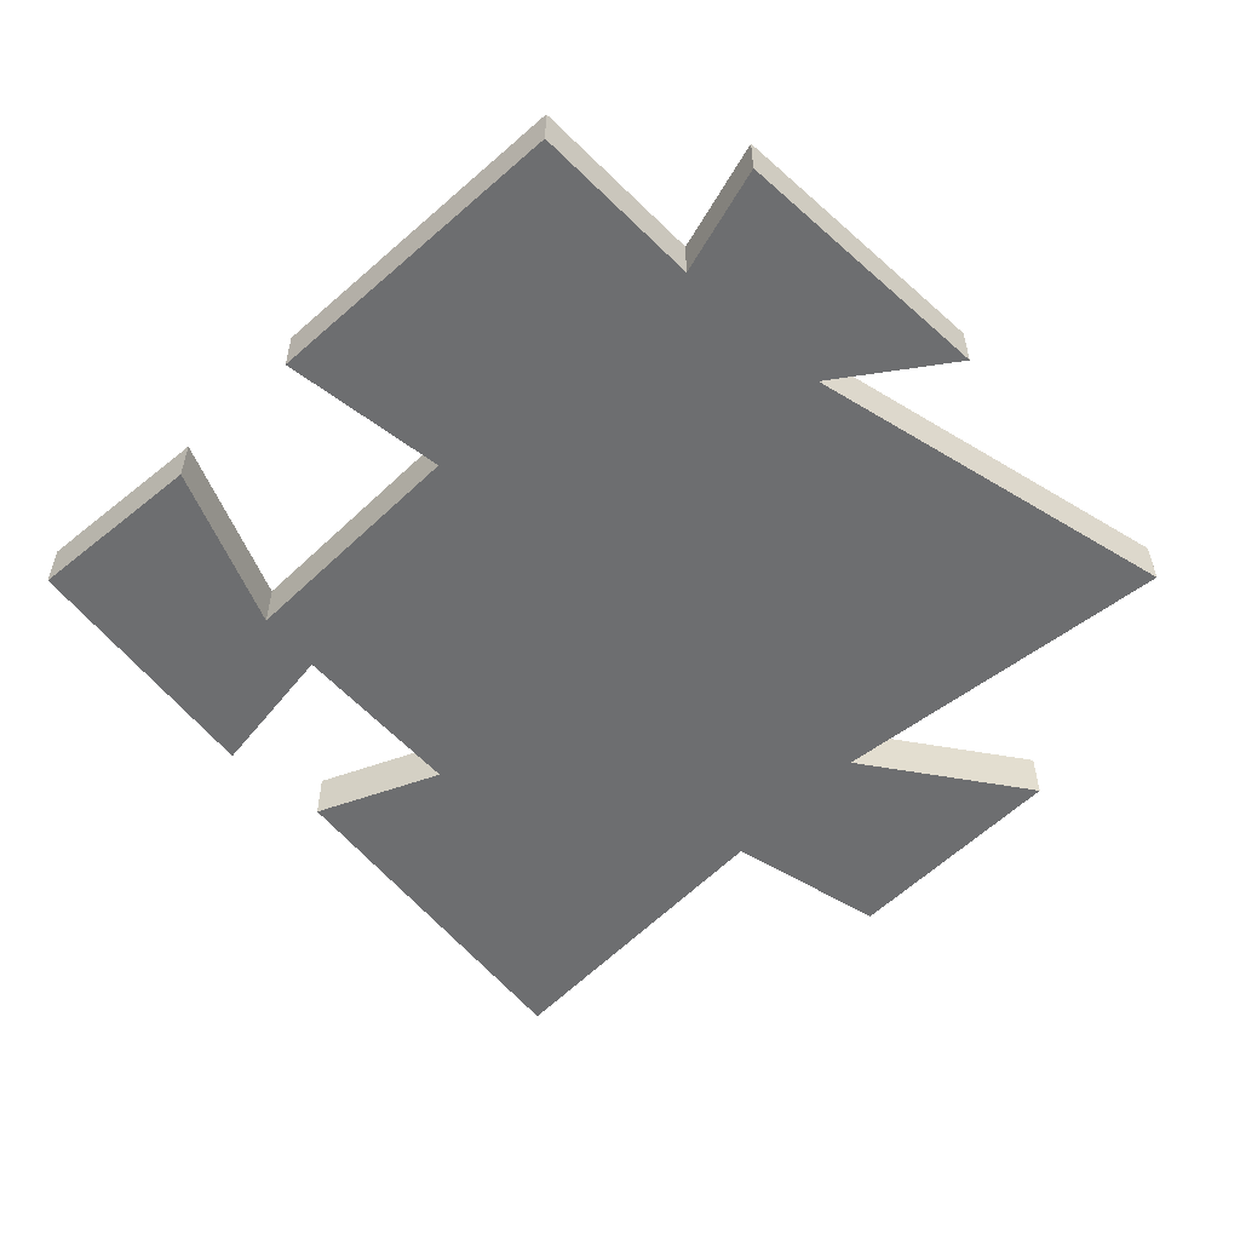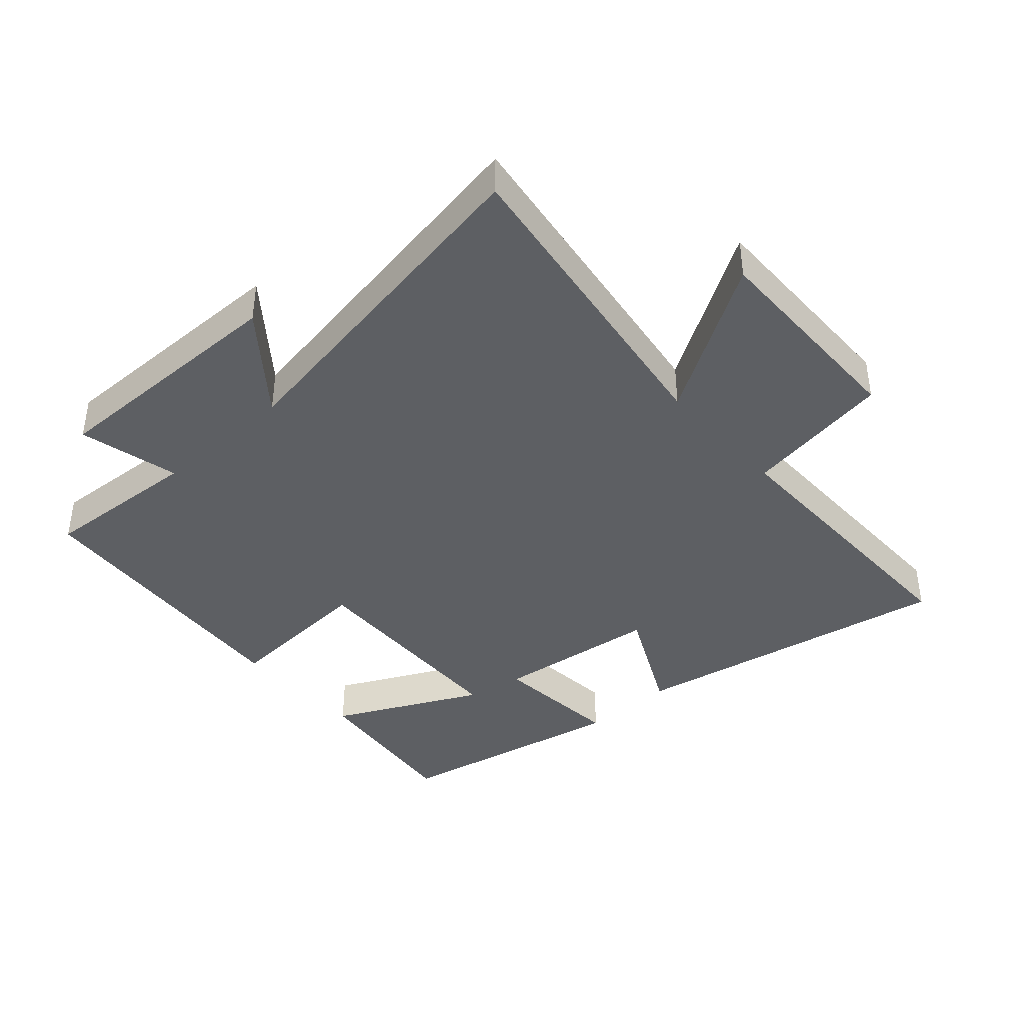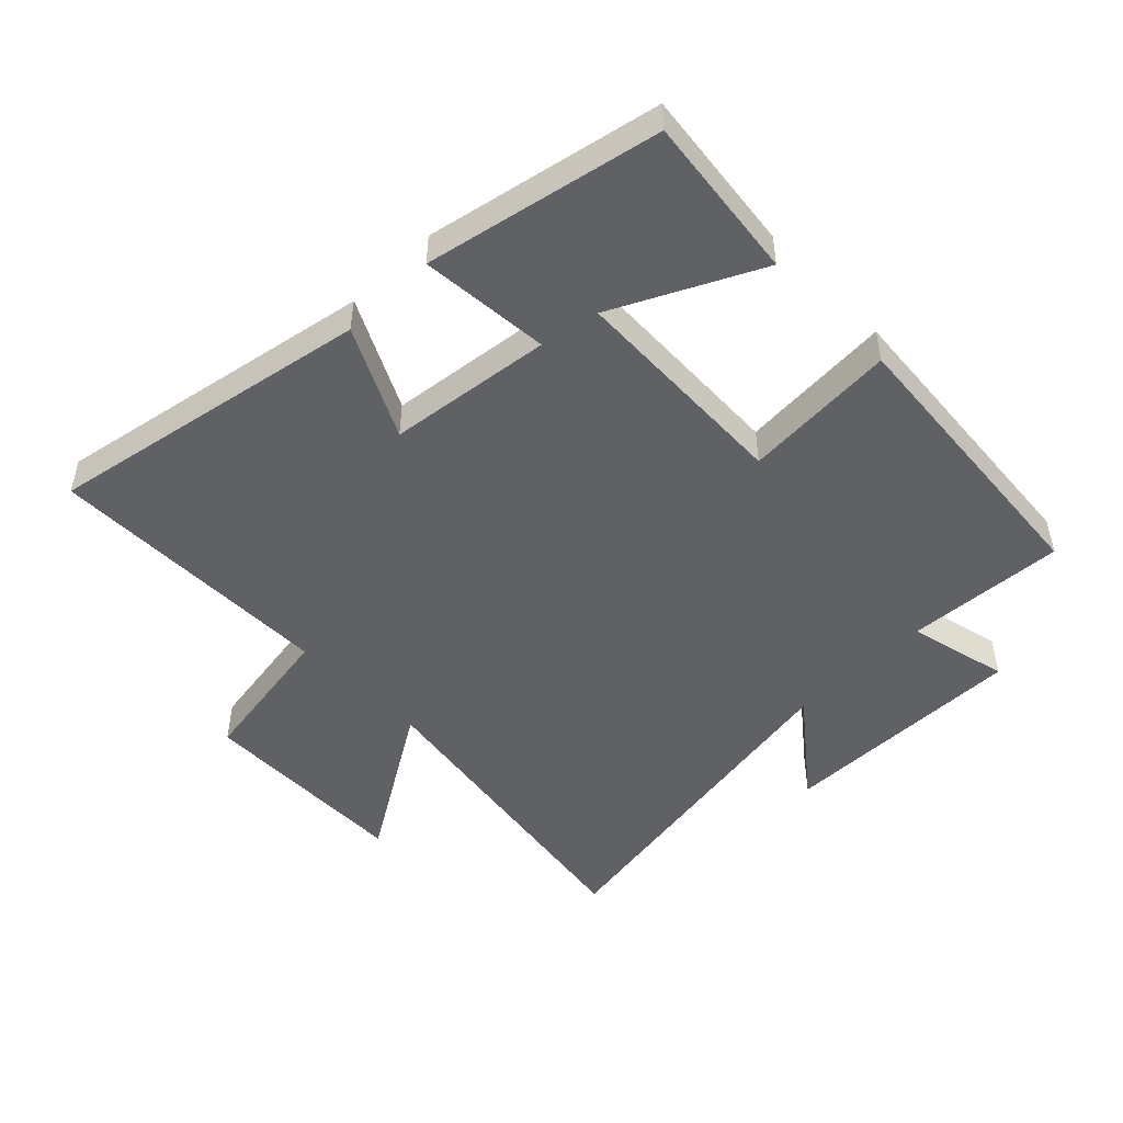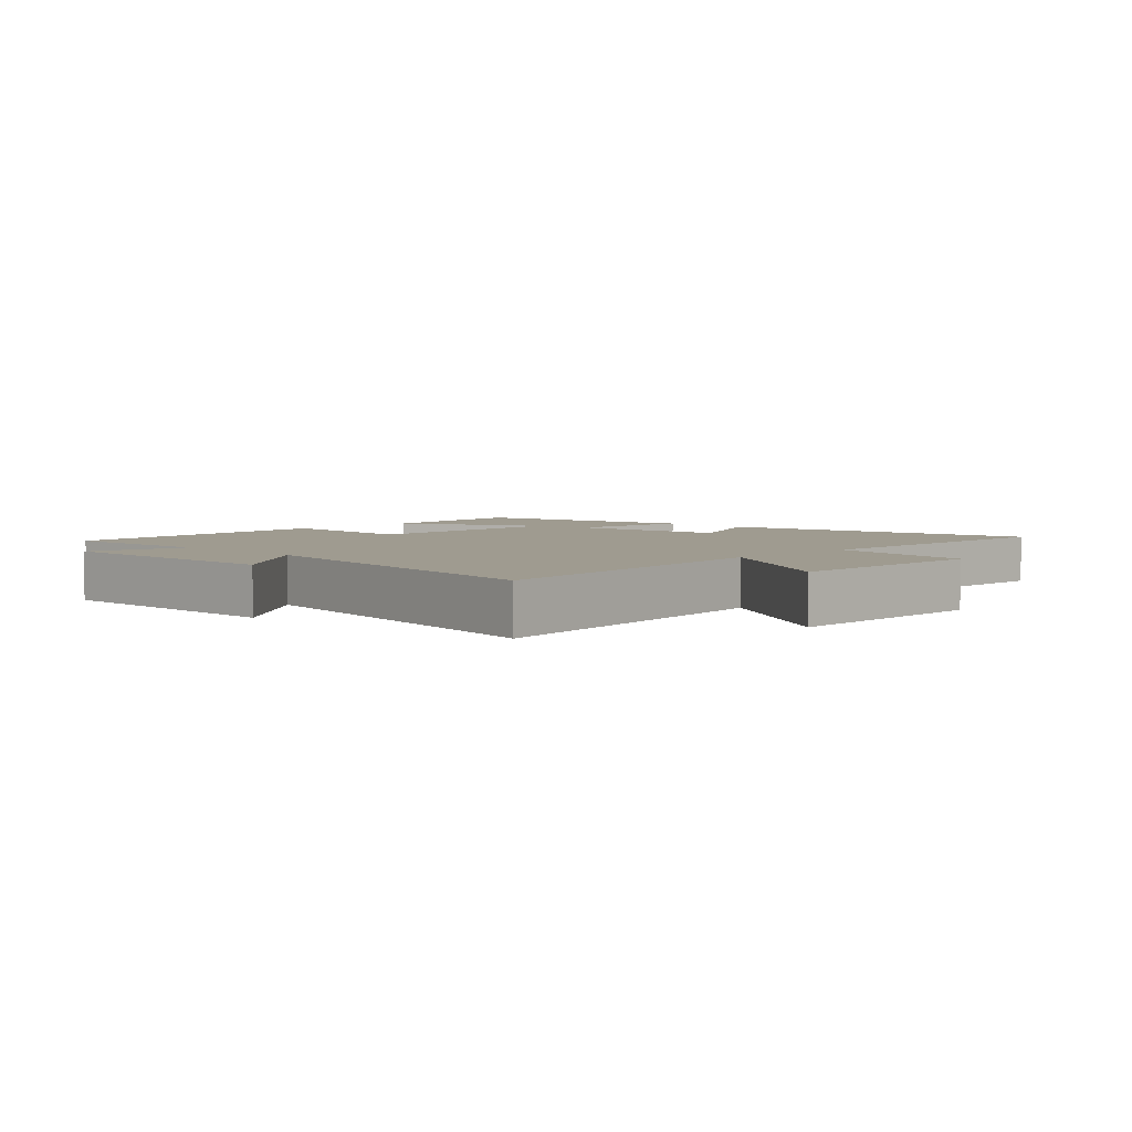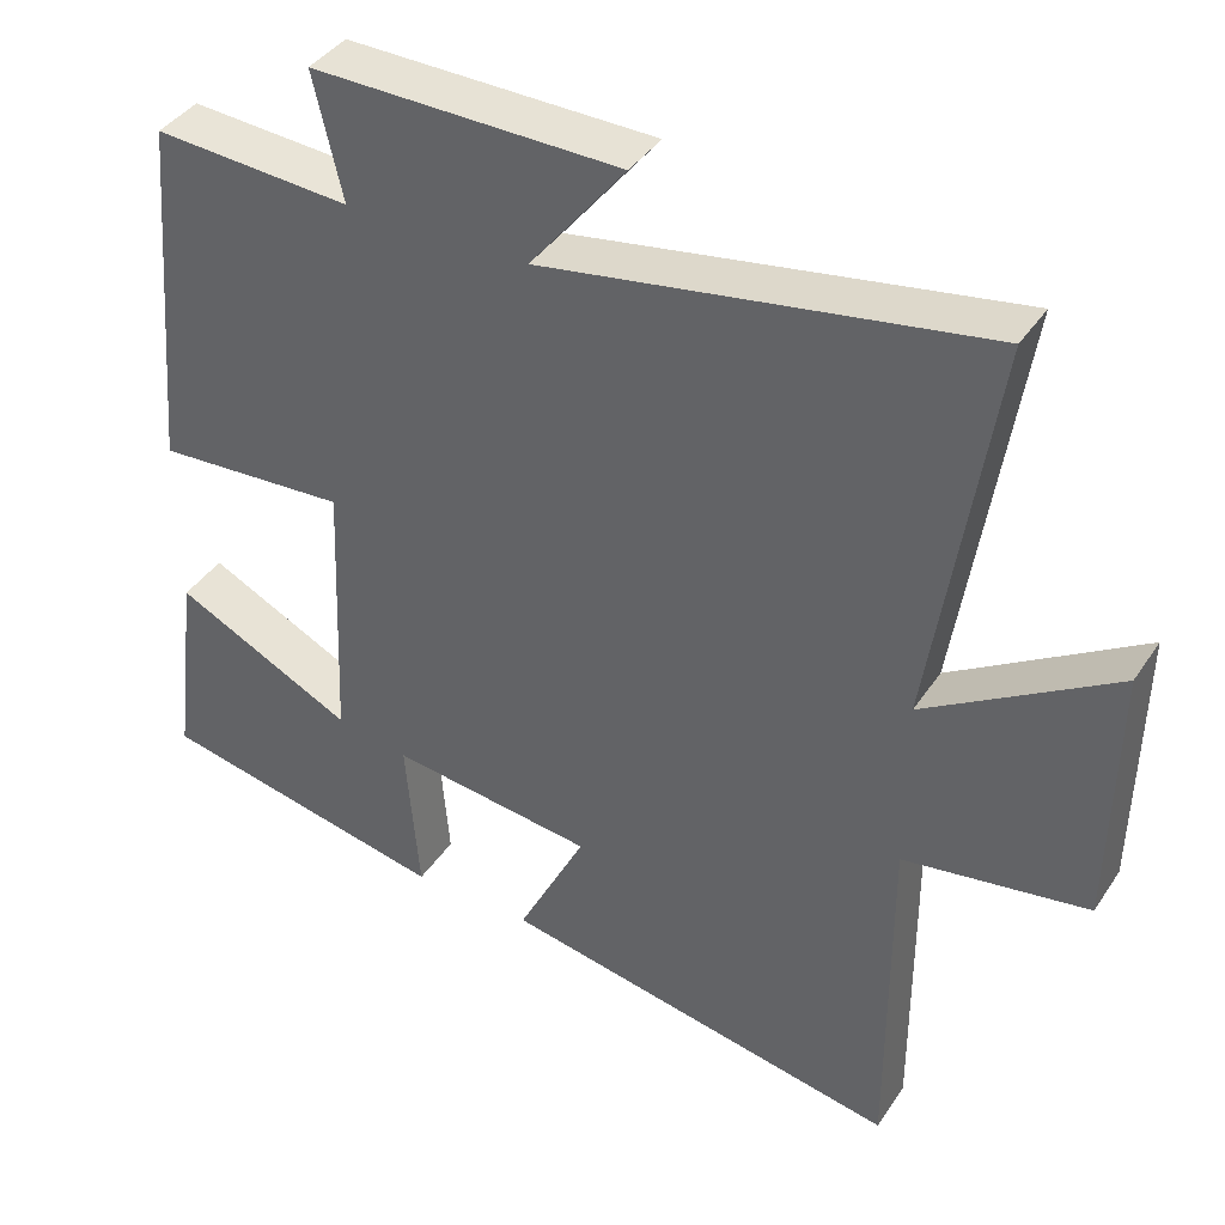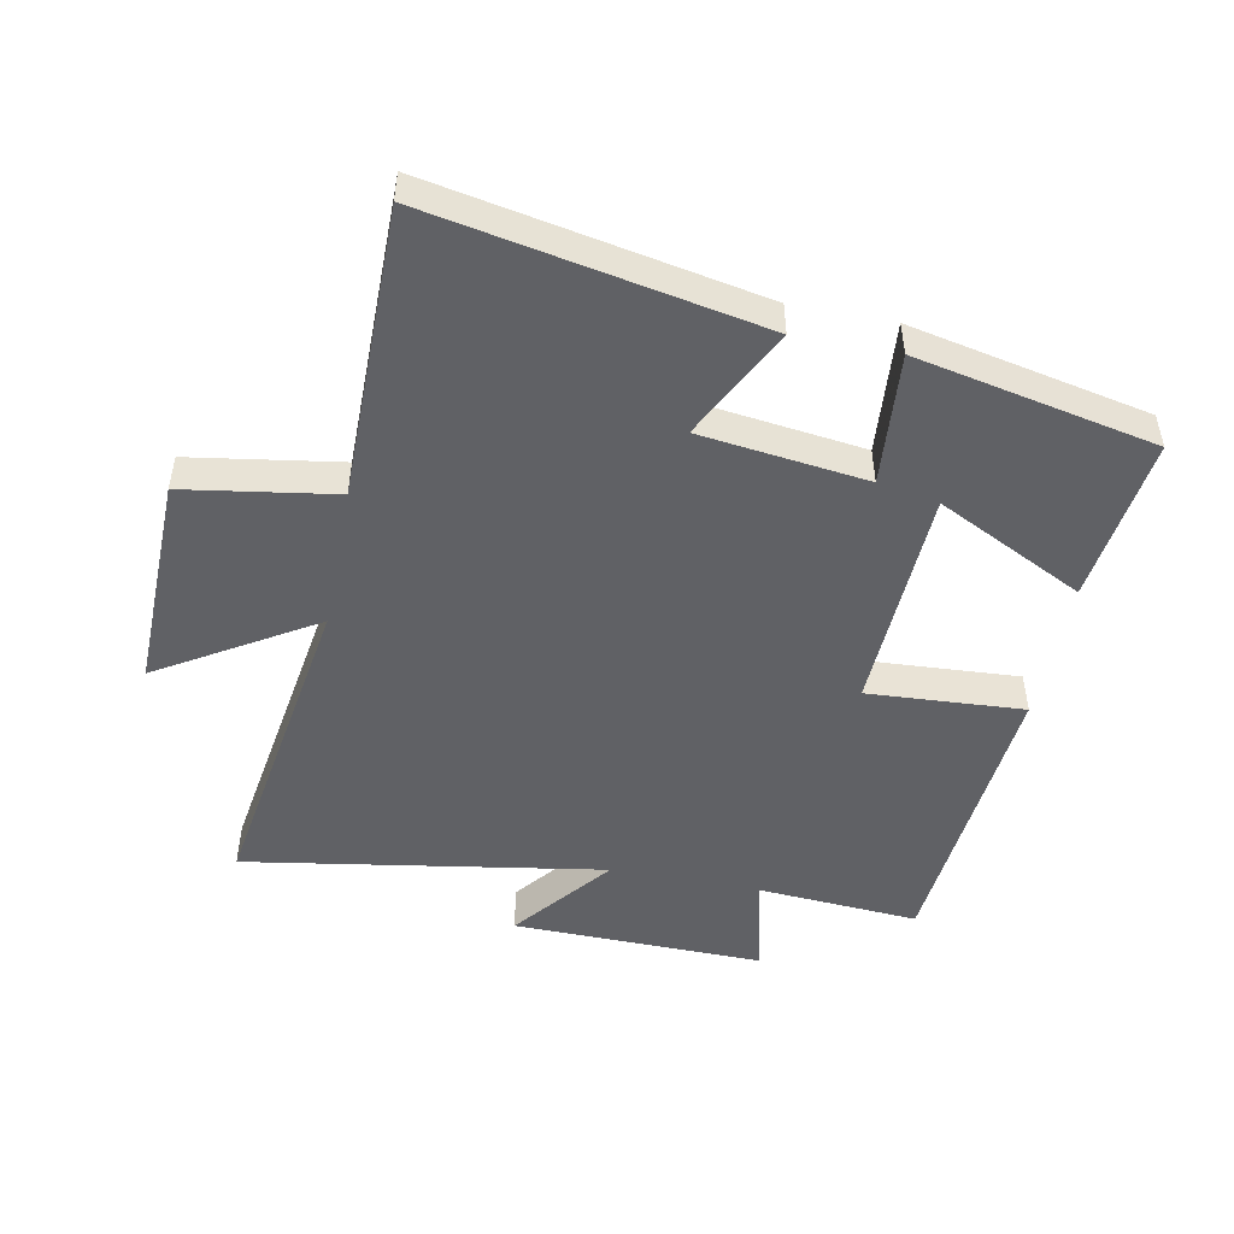
<metadata>
{"format":"obj","ext":"obj","renderer":"f3d","projection":"perspective","resolution":1024,"background":"white","views":[{"elev":-54.3,"azim":-42.3,"up":"+Y"},{"elev":-40.4,"azim":42.0,"up":"+Y"},{"elev":-49.2,"azim":-135.4,"up":"+Y"},{"elev":4.1,"azim":45.1,"up":"+Y"},{"elev":39.8,"azim":30.3,"up":"+Z"},{"elev":-49.0,"azim":168.8,"up":"+Y"}]}
</metadata>
<code>
v 0.501 0.07 -0.596
v -0.008 0.07 -0.5
v 0.079 0.07 -0.327
v -0.179 0.07 -0.295
v -0.162 0.07 -0.5
v -0.532 0.07 -0.424
v -0.5 0.07 -0.165
v -0.272 0.07 -0.278
v -0.258 0.07 0.074
v -0.5 0.07 0.059
v -0.461 0.07 0.517
v -0.211 0.07 0.5
v -0.248 0.07 0.658
v 0.142 0.07 0.652
v 0.021 0.07 0.5
v 0.577 0.07 0.592
v 0.5 0.07 0.086
v 0.739 0.07 0.233
v 0.733 0.07 -0.103
v 0.5 0.07 -0.14
v 0.501 0 -0.596
v -0.008 0 -0.5
v 0.079 0 -0.327
v -0.179 0 -0.295
v -0.162 0 -0.5
v -0.532 0 -0.424
v -0.5 0 -0.165
v -0.272 0 -0.278
v -0.258 0 0.074
v -0.5 0 0.059
v -0.461 0 0.517
v -0.211 0 0.5
v -0.248 0 0.658
v 0.142 0 0.652
v 0.021 0 0.5
v 0.577 0 0.592
v 0.5 0 0.086
v 0.739 0 0.233
v 0.733 0 -0.103
v 0.5 0 -0.14
f 17 18 19 20
f 15 16 17
f 15 17 20
f 12 13 14 15
f 12 15 20 1
f 9 10 11 12
f 8 9 12
f 5 6 7 8
f 4 5 8
f 3 4 8 12
f 1 2 3
f 1 3 12
f 40 39 38 37
f 37 36 35
f 40 37 35
f 35 34 33 32
f 21 40 35 32
f 32 31 30 29
f 32 29 28
f 28 27 26 25
f 28 25 24
f 32 28 24 23
f 23 22 21
f 32 23 21
f 1 21 22 2
f 2 22 23 3
f 3 23 24 4
f 4 24 25 5
f 5 25 26 6
f 6 26 27 7
f 7 27 28 8
f 8 28 29 9
f 9 29 30 10
f 10 30 31 11
f 11 31 32 12
f 12 32 33 13
f 13 33 34 14
f 14 34 35 15
f 15 35 36 16
f 16 36 37 17
f 17 37 38 18
f 18 38 39 19
f 19 39 40 20
f 20 40 21 1

</code>
